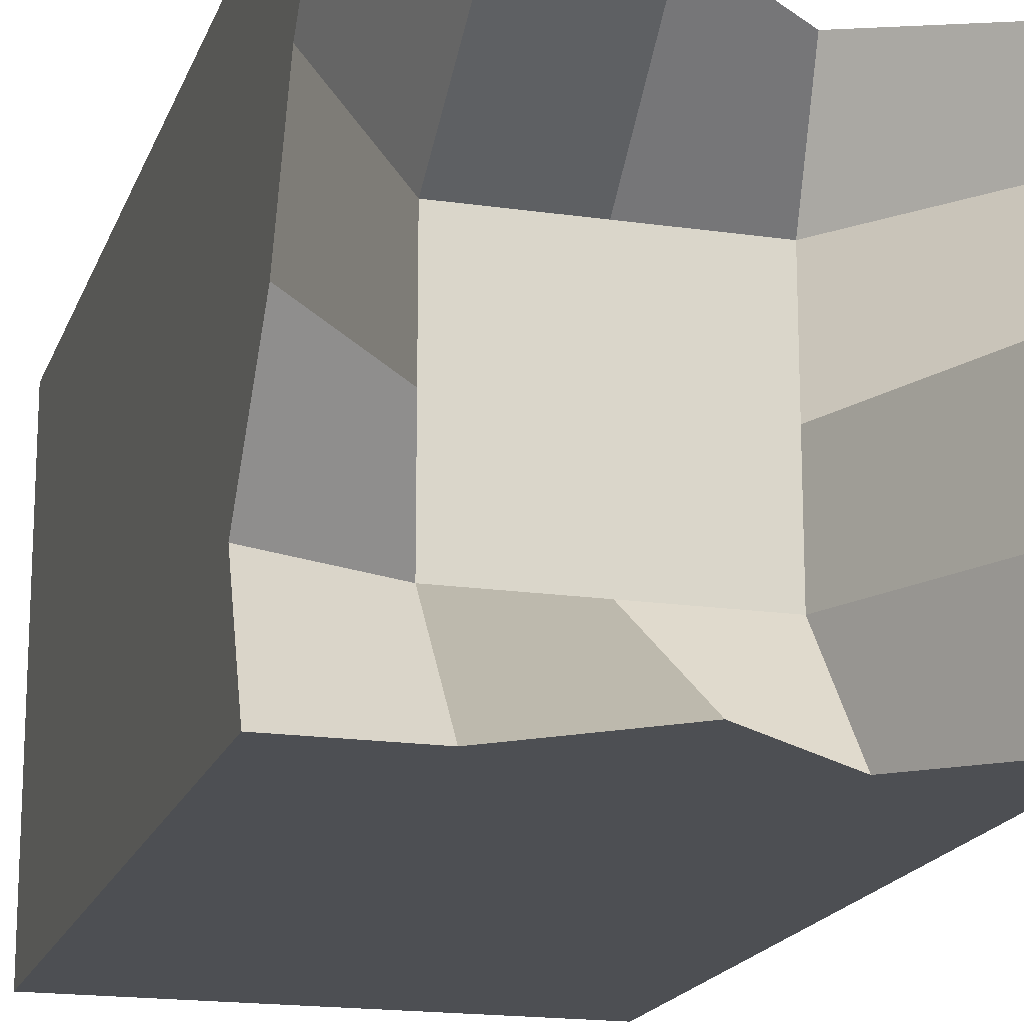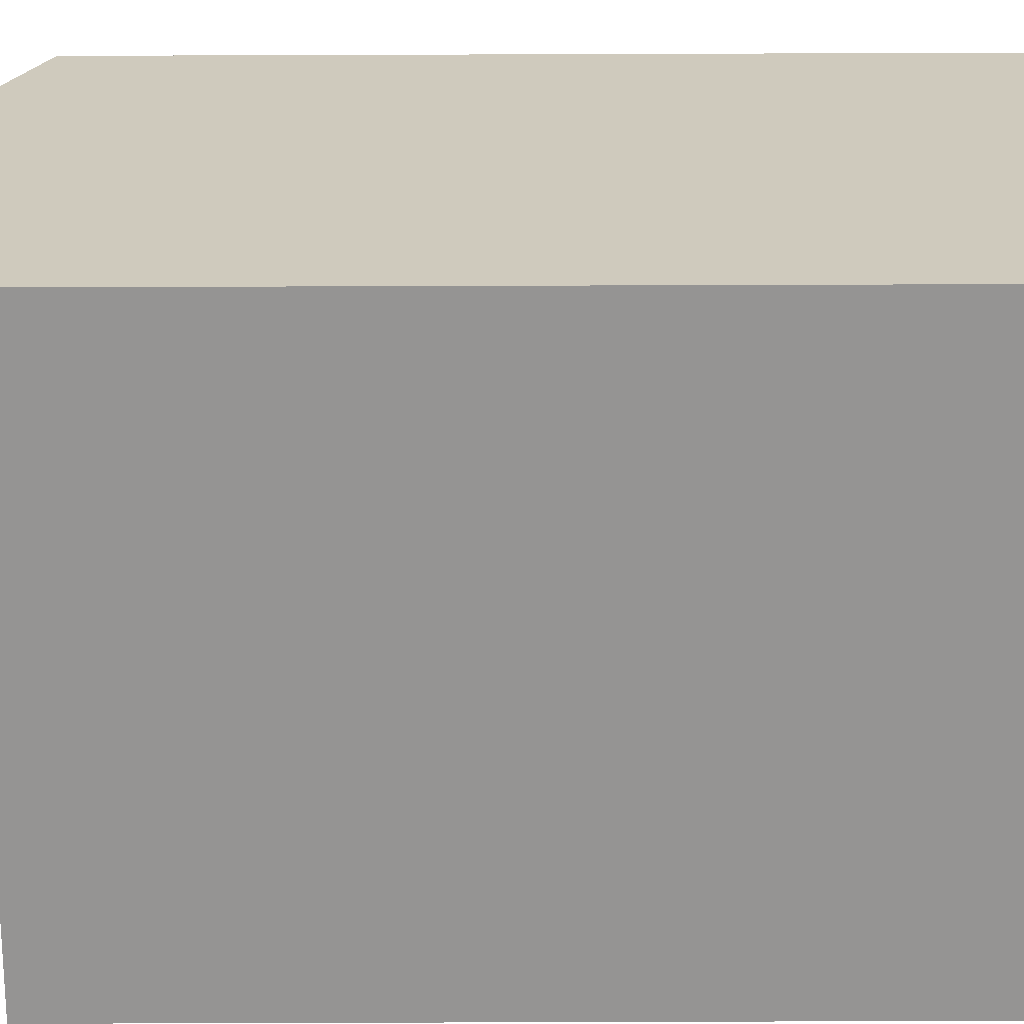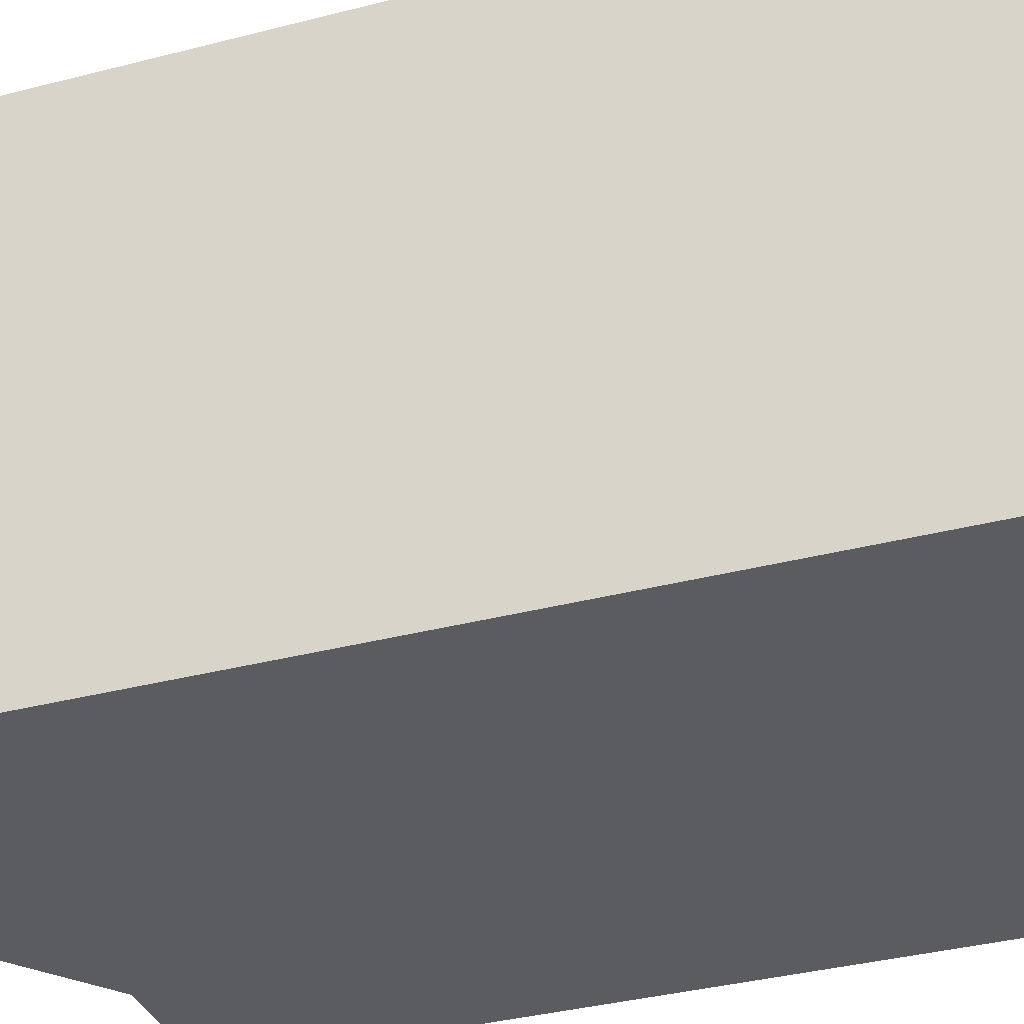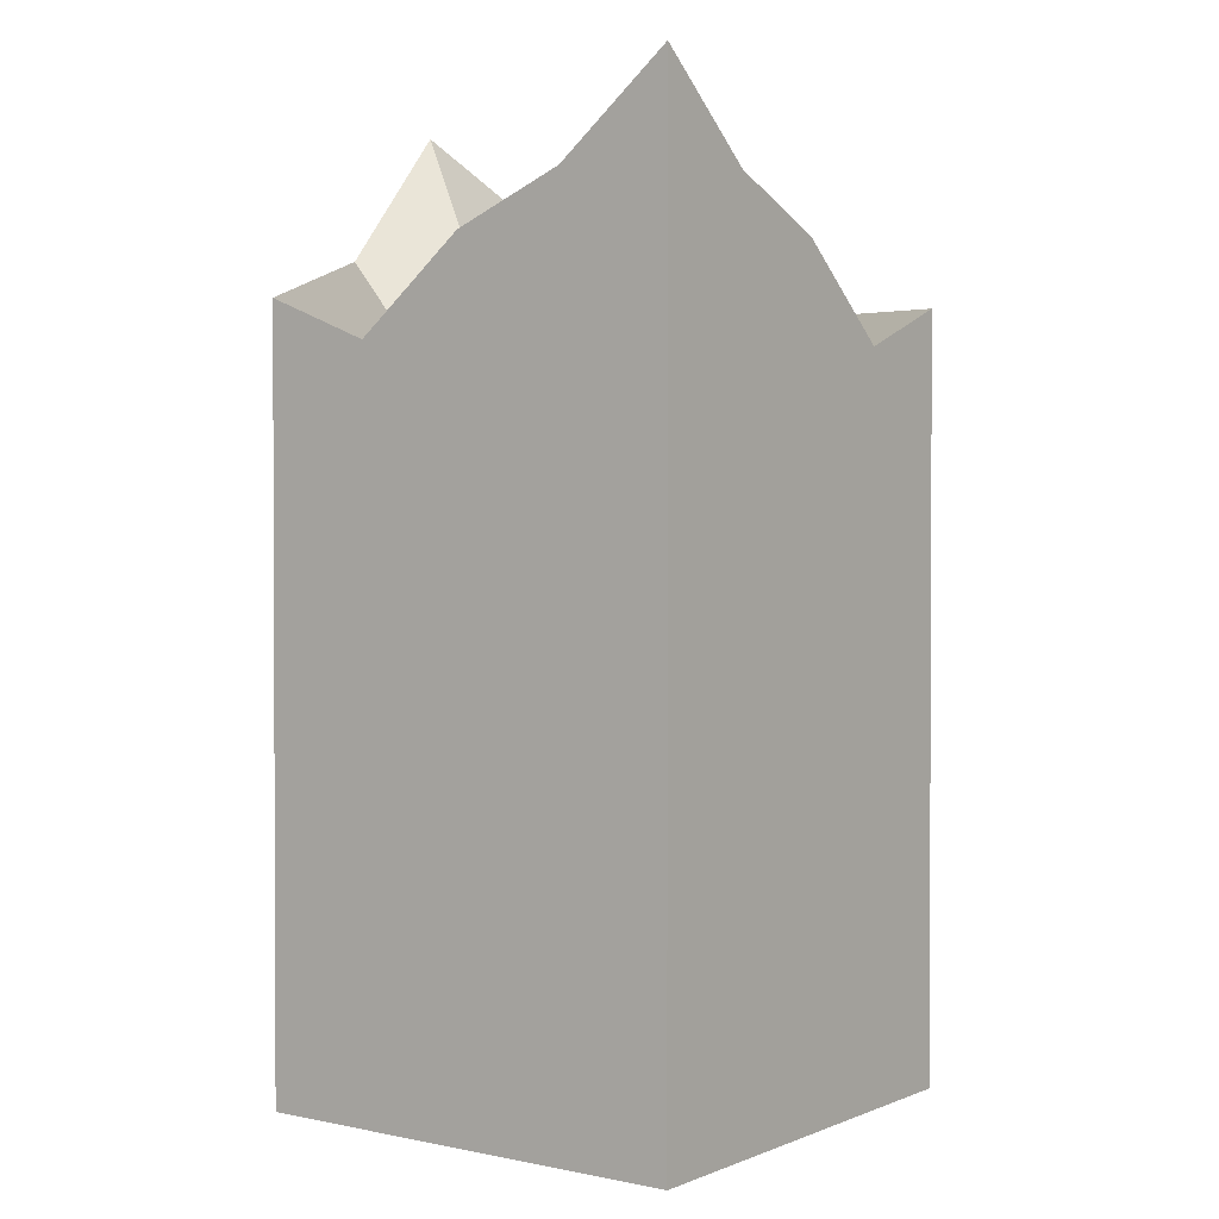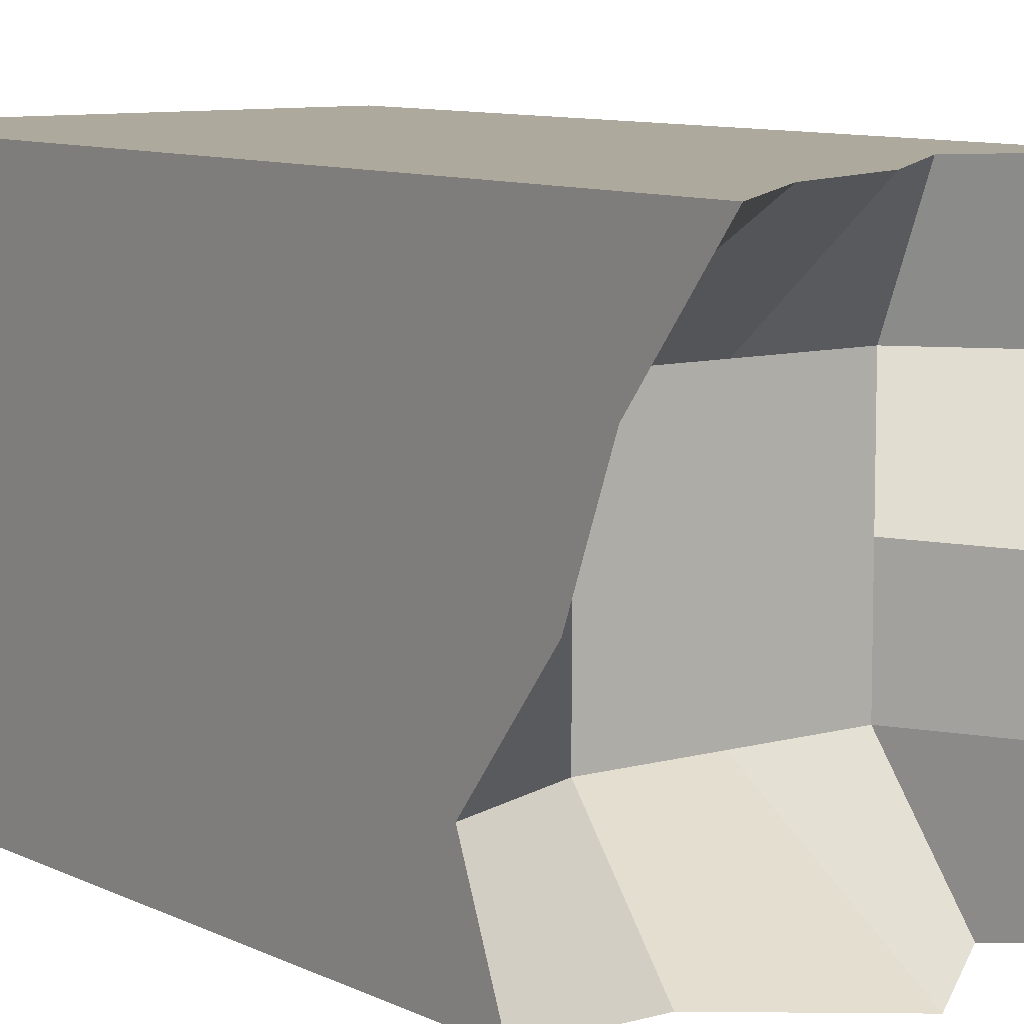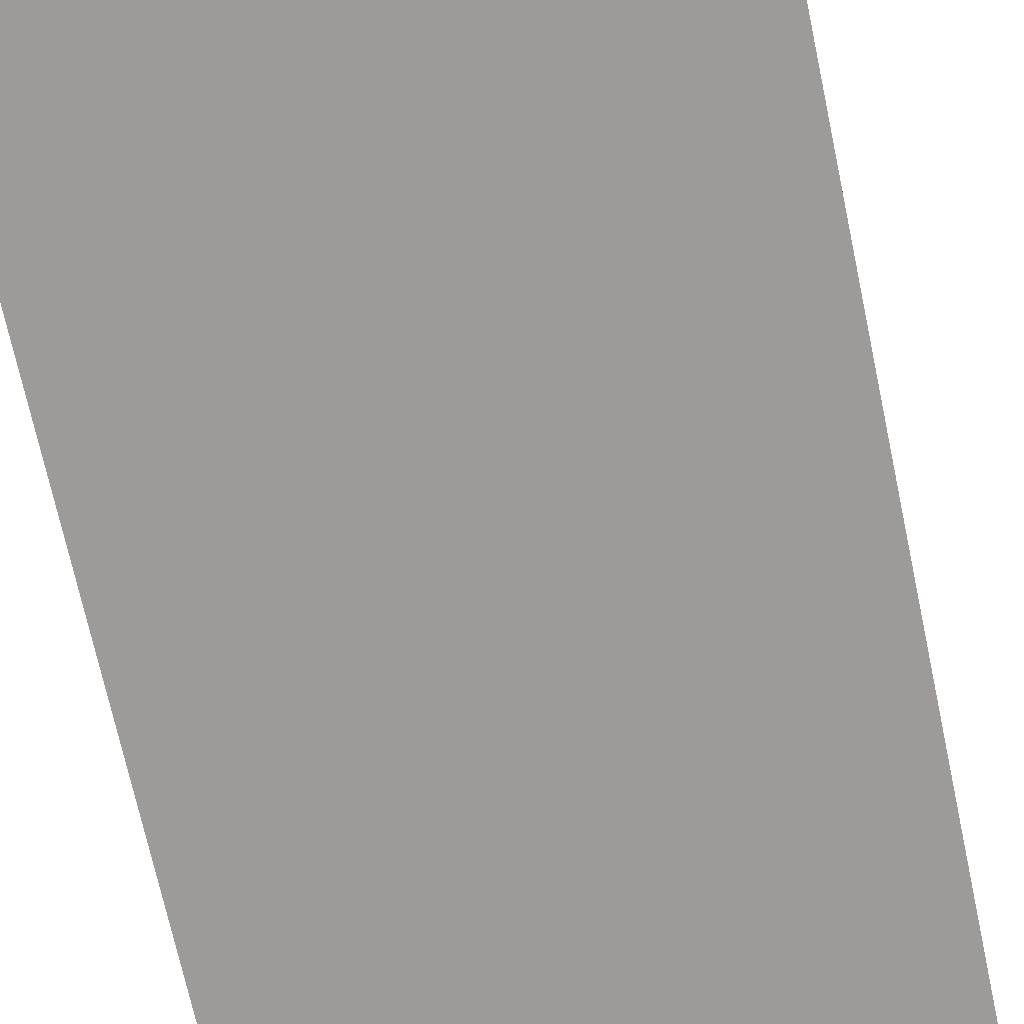
<metadata>
{"format":"obj","ext":"obj","renderer":"f3d","projection":"perspective","resolution":1024,"background":"white","views":[{"elev":-17.7,"azim":164.0,"up":"+Z"},{"elev":-67.1,"azim":-89.8,"up":"+Z"},{"elev":-33.9,"azim":-70.2,"up":"+Z"},{"elev":1.4,"azim":36.4,"up":"+Y"},{"elev":8.9,"azim":142.8,"up":"+Z"},{"elev":-69.9,"azim":12.0,"up":"+Z"}]}
</metadata>
<code>
o cuboid
v 0.3125 1.312 0.3125
v 0.3125 1.062 -0.3125
v 0.3125 0 0.3125
v 0.3125 0 -0.3125
v -0.3125 1.062 0.3125
v -0.3125 1.188 -0.3125
v -0.3125 0 0.3125
v -0.3125 0 -0.3125
v 0 1.125 0.3125
v 0 1.188 -0.3125
v 0 0 -0.3125
v 0 0 0.3125
v 0 0.9375 0
v 0.3125 1.125 0
v 0.3125 0 0
v 0 0 0
v -0.3125 0 0
v -0.3125 1.312 0
v -0.1562 0.9375 0
v -0.1562 1 0.3125
v -0.1562 0 0.3125
v -0.1562 0 0
v -0.1562 0 -0.3125
v -0.1562 1.062 -0.3125
v 0.1562 0.9375 0
v 0.1562 1.188 0.3125
v 0.1562 0 0.3125
v 0.1562 0 0
v 0.1562 0 -0.3125
v 0.1562 1.062 -0.3125
v -0.1562 0.9375 -0.1562
v -0.3125 1.25 -0.1562
v -0.3125 0 -0.1562
v -0.1562 0 -0.1562
v 0 0 -0.1562
v 0.1562 0 -0.1562
v 0.3125 0 -0.1562
v 0.3125 1 -0.1562
v 0.1562 0.9375 -0.1562
v 0 0.9375 -0.1562
v -0.1562 0.9375 0.1562
v -0.3125 1.125 0.1562
v -0.3125 0 0.1562
v -0.1562 0 0.1562
v 0 0 0.1562
v 0.1562 0 0.1562
v 0.3125 0 0.1562
v 0.3125 1.188 0.1562
v 0.1562 0.9375 0.1562
v 0 0.9375 0.1562
f 14 48 47 15
f 17 43 42 18
f 13 50 49 25
f 28 46 45 16
f 12 27 26 9
f 10 30 29 11
f 18 42 41 19
f 6 24 23 8
f 22 44 43 17
f 7 21 20 5
f 10 40 39 30
f 2 38 37 4
f 29 36 35 11
f 23 34 33 8
f 8 33 32 6
f 6 32 31 24
f 19 41 50 13
f 9 20 21 12
f 16 45 44 22
f 11 35 34 23
f 11 23 24 10
f 24 31 40 10
f 25 49 48 14
f 1 26 27 3
f 15 47 46 28
f 4 37 36 29
f 4 29 30 2
f 30 39 38 2
f 19 31 32 18
f 18 32 33 17
f 17 33 34 22
f 22 34 35 16
f 16 35 36 28
f 28 36 37 15
f 15 37 38 14
f 14 38 39 25
f 25 39 40 13
f 13 40 31 19
f 20 41 42 5
f 5 42 43 7
f 7 43 44 21
f 21 44 45 12
f 12 45 46 27
f 27 46 47 3
f 3 47 48 1
f 1 48 49 26
f 26 49 50 9
f 9 50 41 20

</code>
